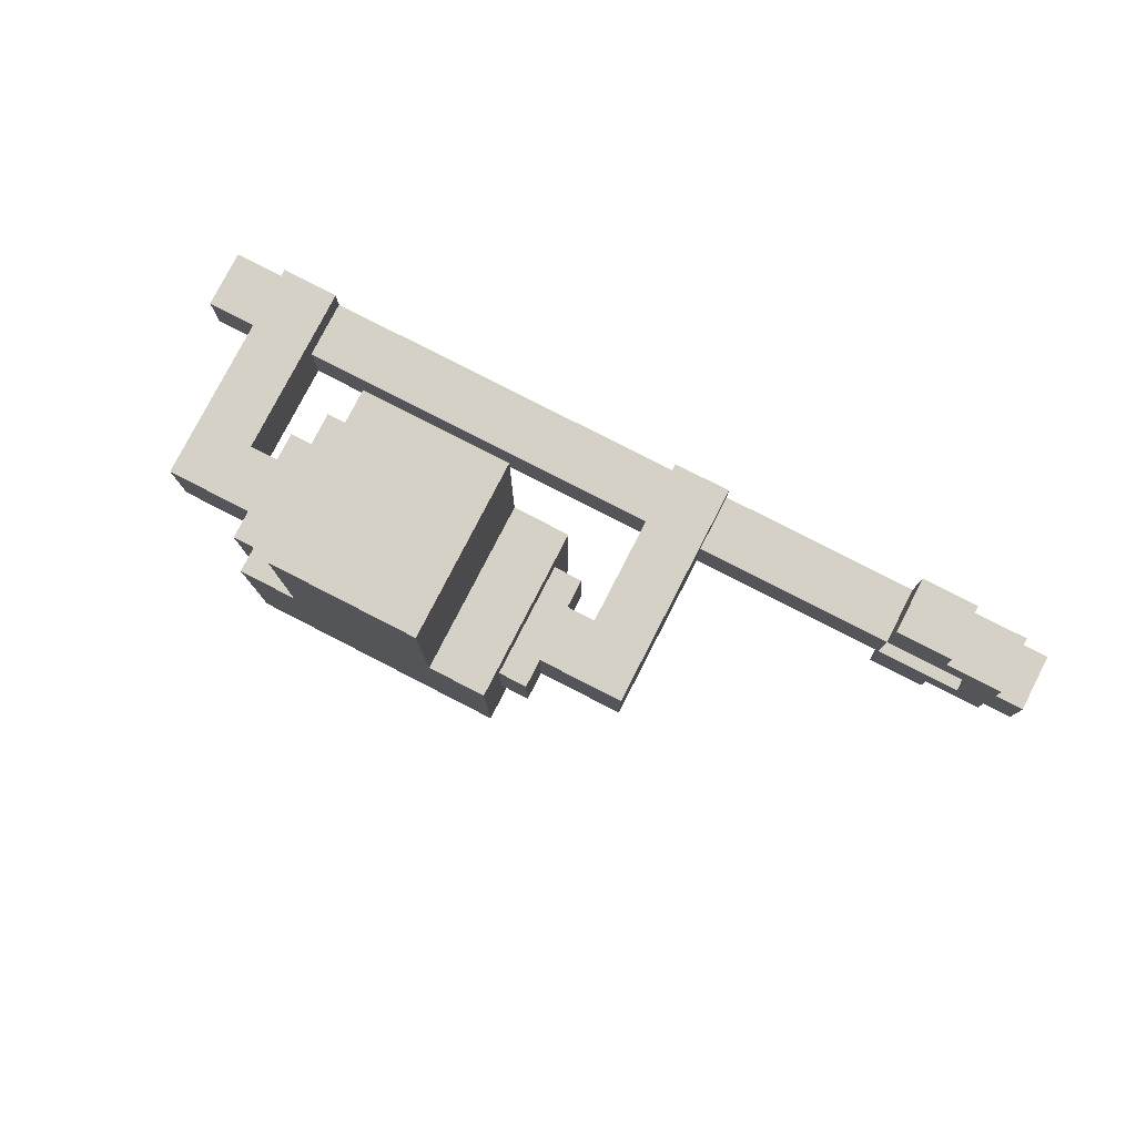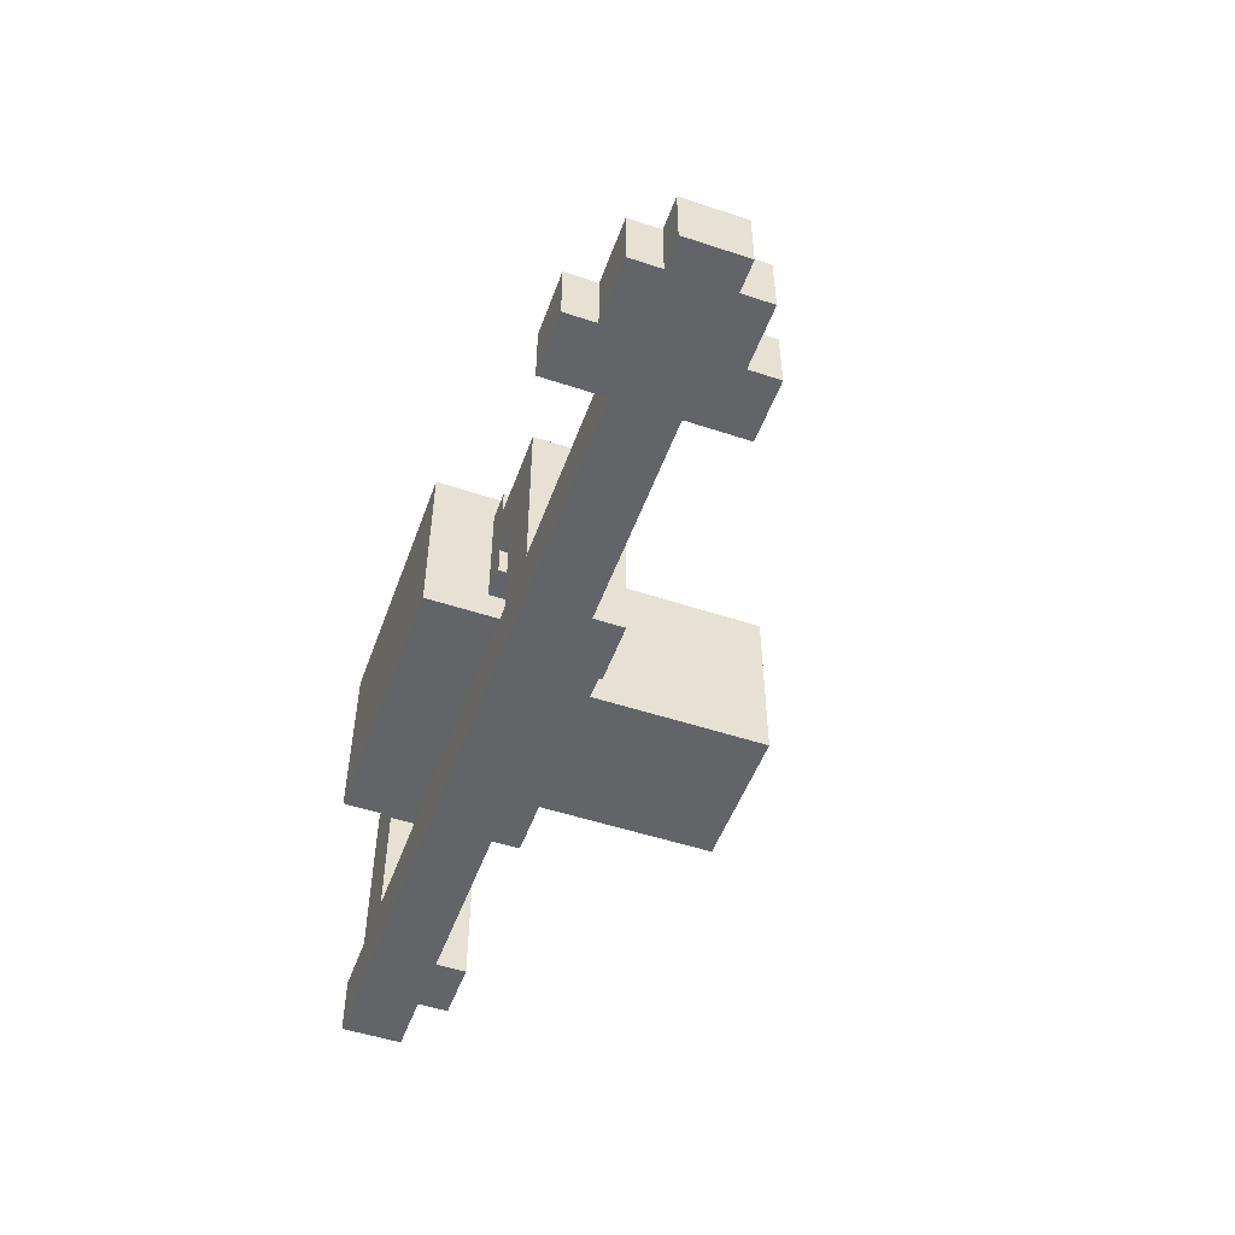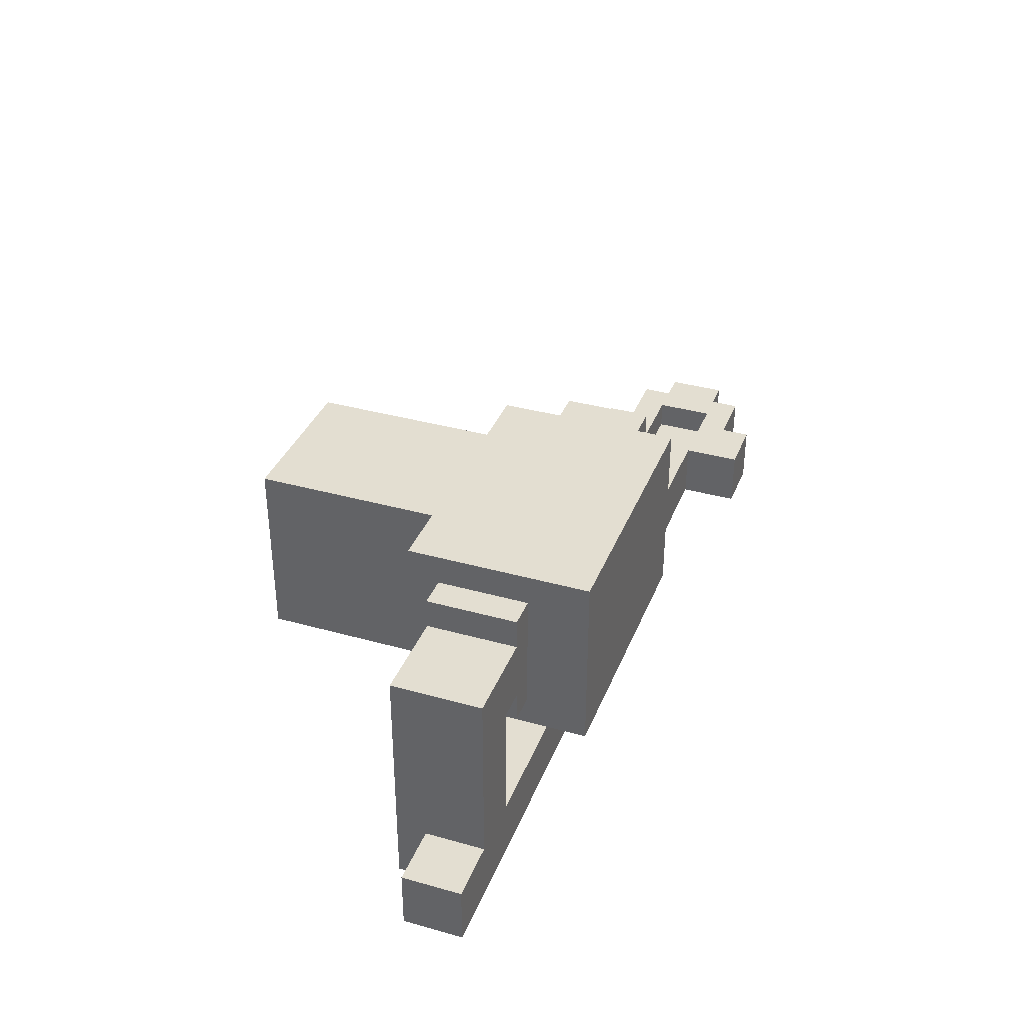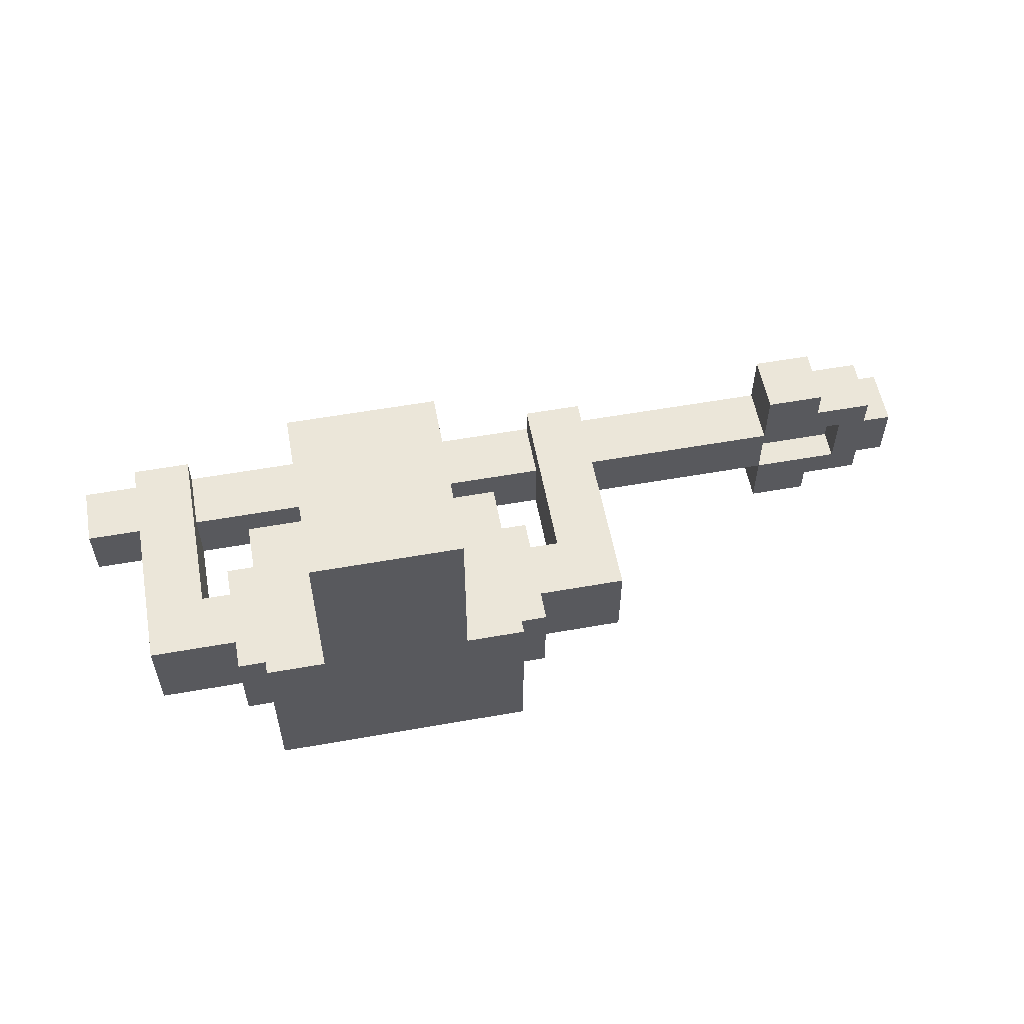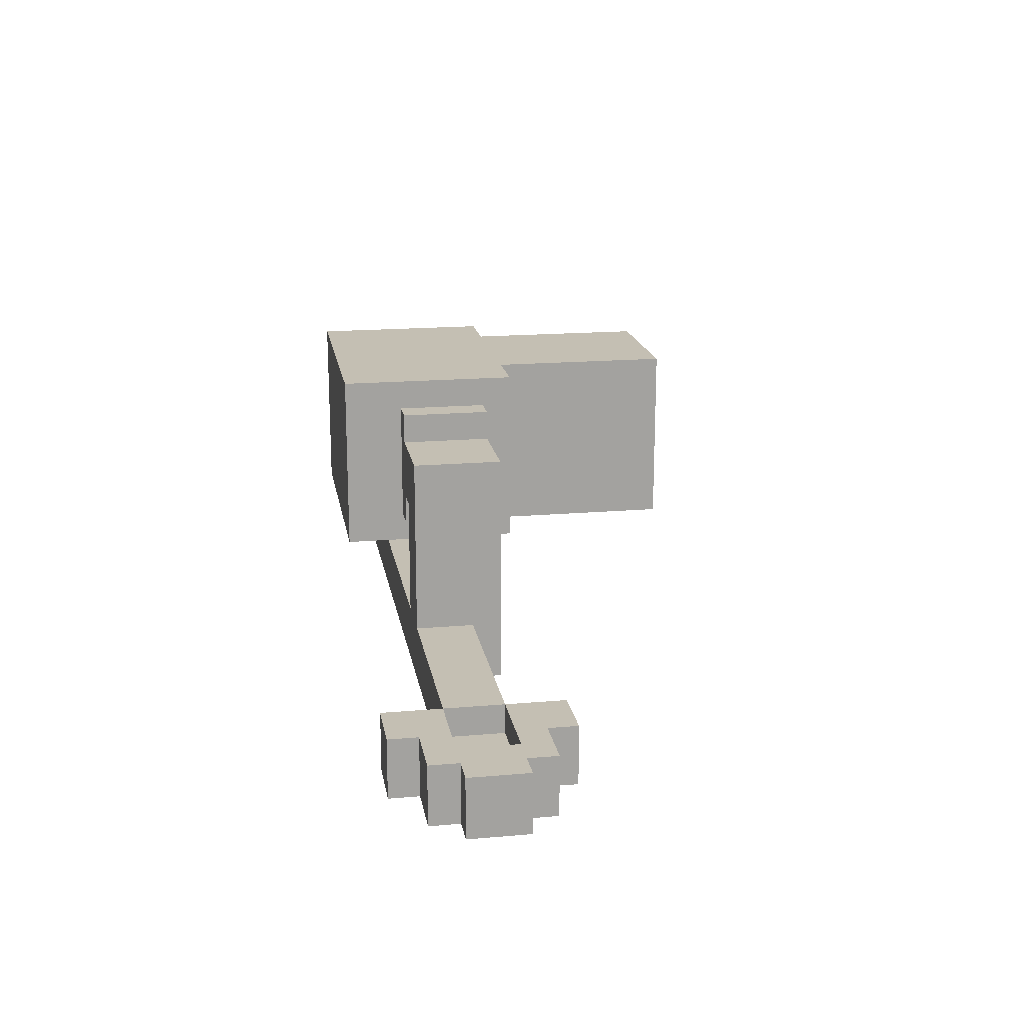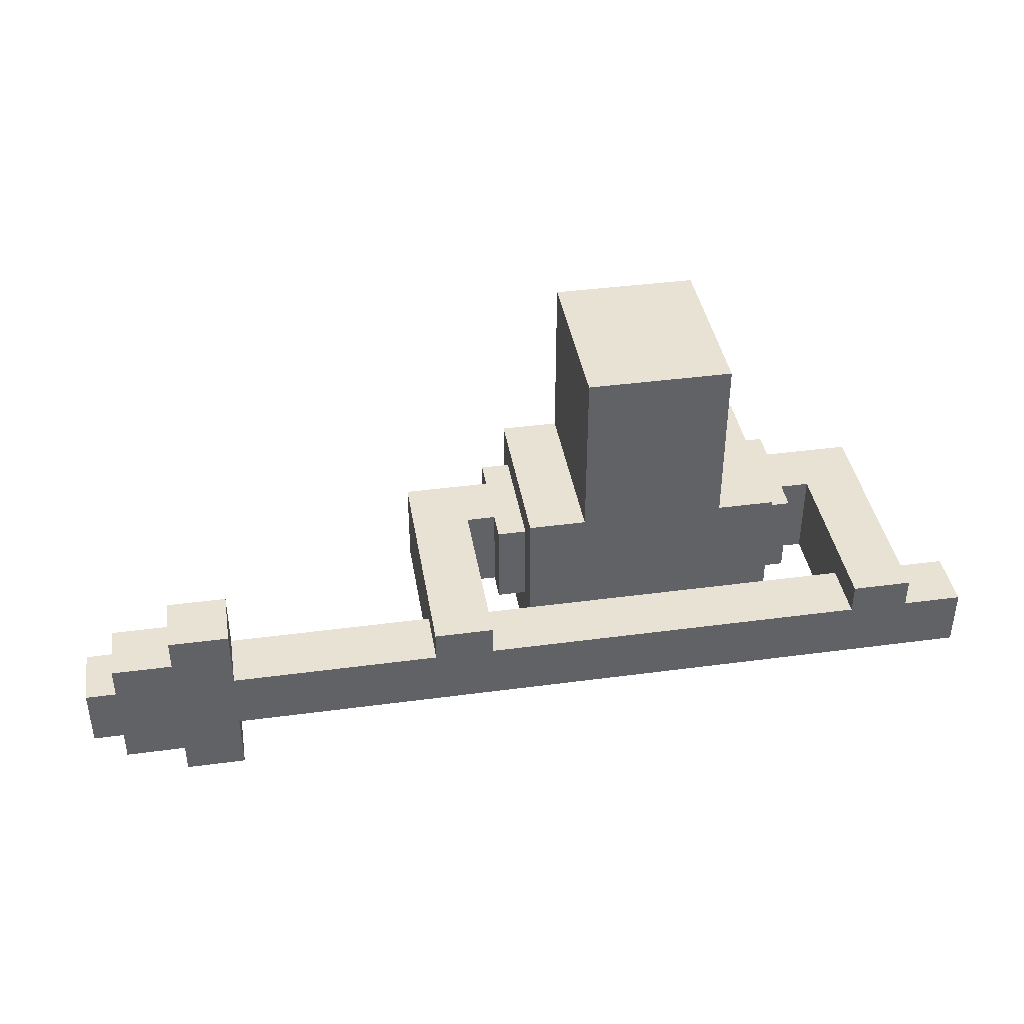
<metadata>
{"format":"obj","ext":"obj","renderer":"f3d","projection":"perspective","resolution":1024,"background":"white","views":[{"elev":78.8,"azim":27.2,"up":"+Y"},{"elev":-51.3,"azim":70.2,"up":"+Z"},{"elev":36.1,"azim":-69.9,"up":"+Z"},{"elev":56.5,"azim":-10.5,"up":"+Y"},{"elev":17.9,"azim":80.4,"up":"+Z"},{"elev":39.8,"azim":170.6,"up":"+Y"}]}
</metadata>
<code>
g P3R
v -11 9 -3
v -11 9 -5
v -11 11 -3
v -11 11 -5
v -9 9 3
v -9 9 -3
v -9 11 -3
v -9 11 -5
v -9 12 3
v -9 12 -3
v -9 12 -5
v -6 9 4
v -6 9 3
v -6 9 1
v -6 9 -0
v -6 12 4
v -6 12 3
v -6 12 1
v -6 12 -0
v -5 7 5
v -5 7 -1
v -5 9 4
v -5 9 -0
v -5 12 4
v -5 12 -0
v -5 13 5
v -5 13 -1
v -3 13 5
v -3 13 -1
v -3 17 5
v -3 17 -0
v -3 18 -0
v -3 18 -1
v -3 19 5
v -3 19 -1
v 1 13 4
v 1 13 -0
v 1 14 4
v 1 14 -0
v 6 9 1
v 6 9 -3
v 6 11 -3
v 6 11 -5
v 6 12 1
v 6 12 -3
v 6 12 -5
v 15 7 -3
v 15 7 -5
v 15 9 -3
v 15 9 -5
v 15 11 -3
v 15 11 -5
v 15 13 -3
v 15 13 -5
v 18 9 -3
v 18 9 -4
v 18 11 -3
v 18 11 -4
v -7 9 1
v -7 9 -3
v -7 11 -3
v -7 11 -5
v -7 12 1
v -7 12 -3
v -7 12 -5
v -2 13 4
v -2 13 -0
v -2 14 4
v -2 14 -0
v 2 13 5
v 2 13 -1
v 2 17 5
v 2 17 -0
v 2 18 -0
v 2 18 -1
v 2 19 5
v 2 19 -1
v 4 7 5
v 4 7 -1
v 4 9 4
v 4 9 -0
v 4 12 4
v 4 12 -0
v 4 13 5
v 4 13 -1
v 5 9 4
v 5 9 3
v 5 9 1
v 5 9 -0
v 5 12 4
v 5 12 3
v 5 12 1
v 5 12 -0
v 8 9 3
v 8 9 -3
v 8 11 -3
v 8 11 -5
v 8 12 3
v 8 12 -3
v 8 12 -5
v 15 9 -3
v 15 9 -4
v 15 11 -3
v 15 11 -4
v 17 7 -3
v 17 7 -5
v 17 8 -3
v 17 8 -5
v 17 12 -3
v 17 12 -5
v 17 13 -3
v 17 13 -5
v 19 8 -3
v 19 8 -5
v 19 9 -3
v 19 9 -5
v 19 11 -3
v 19 11 -5
v 19 12 -3
v 19 12 -5
v 20 9 -3
v 20 9 -5
v 20 11 -3
v 20 11 -5
v -5 7 5
v -5 13 5
v -3 13 5
v -3 17 5
v -3 19 5
v 2 13 5
v 2 17 5
v 2 19 5
v 4 7 5
v 4 13 5
v -6 9 4
v -6 12 4
v -5 9 4
v -5 12 4
v 4 9 4
v 4 12 4
v 5 9 4
v 5 12 4
v -9 9 3
v -9 12 3
v -6 9 3
v -6 12 3
v 5 9 3
v 5 12 3
v 8 9 3
v 8 12 3
v -2 13 -0
v -2 14 -0
v 1 13 -0
v 1 14 -0
v -11 9 -3
v -11 11 -3
v -9 9 -3
v -9 11 -3
v -7 9 -3
v -7 11 -3
v 6 9 -3
v 6 11 -3
v 8 9 -3
v 8 11 -3
v 14 9 -3
v 14 11 -3
v 15 7 -3
v 15 9 -3
v 15 11 -3
v 15 13 -3
v 17 7 -3
v 17 8 -3
v 17 12 -3
v 17 13 -3
v 18 9 -3
v 18 11 -3
v 19 8 -3
v 19 9 -3
v 19 11 -3
v 19 12 -3
v 20 9 -3
v 20 11 -3
v 15 9 -4
v 15 11 -4
v 18 9 -4
v 18 11 -4
v -2 13 4
v -2 14 4
v 1 13 4
v 1 14 4
v -7 9 1
v -7 12 1
v -6 9 1
v -6 12 1
v 5 9 1
v 5 12 1
v 6 9 1
v 6 12 1
v -6 9 -0
v -6 12 -0
v -5 9 -0
v -5 12 -0
v 4 9 -0
v 4 12 -0
v 5 9 -0
v 5 12 -0
v -5 7 -1
v -5 13 -1
v -3 13 -1
v -3 18 -1
v -3 19 -1
v -2 14 -1
v -2 15 -1
v -2 16 -1
v -2 17 -1
v -1 16 -1
v -1 17 -1
v 0 16 -1
v 0 17 -1
v 1 14 -1
v 1 15 -1
v 1 16 -1
v 1 17 -1
v 2 13 -1
v 2 18 -1
v 2 19 -1
v 4 7 -1
v 4 13 -1
v -11 9 -5
v -11 11 -5
v -9 9 -5
v -9 11 -5
v -9 12 -5
v -7 9 -5
v -7 11 -5
v -7 12 -5
v 6 9 -5
v 6 11 -5
v 6 12 -5
v 8 9 -5
v 8 11 -5
v 8 12 -5
v 14 9 -5
v 14 11 -5
v 15 7 -5
v 15 9 -5
v 15 11 -5
v 15 13 -5
v 17 7 -5
v 17 8 -5
v 17 12 -5
v 17 13 -5
v 19 8 -5
v 19 9 -5
v 19 11 -5
v 19 12 -5
v 20 9 -5
v 20 11 -5
v -5 7 5
v 4 7 5
v -5 7 -1
v 4 7 -1
v 15 7 -3
v 17 7 -3
v 15 7 -5
v 17 7 -5
v 17 8 -3
v 19 8 -3
v 17 8 -5
v 19 8 -5
v -6 9 4
v -5 9 4
v 4 9 4
v 5 9 4
v -9 9 3
v -6 9 3
v 5 9 3
v 8 9 3
v -7 9 1
v -6 9 1
v 5 9 1
v 6 9 1
v -6 9 -0
v -5 9 -0
v 4 9 -0
v 5 9 -0
v -11 9 -3
v -9 9 -3
v -7 9 -3
v 6 9 -3
v 8 9 -3
v 14 9 -3
v 15 9 -3
v 19 9 -3
v 20 9 -3
v -11 9 -5
v -9 9 -5
v -7 9 -5
v 6 9 -5
v 8 9 -5
v 14 9 -5
v 15 9 -5
v 19 9 -5
v 20 9 -5
v 15 11 -3
v 18 11 -3
v 15 11 -4
v 18 11 -4
v -2 14 4
v 1 14 4
v -2 14 -0
v 1 14 -0
v 15 9 -3
v 18 9 -3
v 15 9 -4
v 18 9 -4
v -11 11 -3
v -9 11 -3
v -7 11 -3
v 6 11 -3
v 8 11 -3
v 14 11 -3
v 15 11 -3
v 19 11 -3
v 20 11 -3
v -11 11 -5
v -9 11 -5
v -7 11 -5
v 6 11 -5
v 8 11 -5
v 14 11 -5
v 15 11 -5
v 19 11 -5
v 20 11 -5
v -6 12 4
v -5 12 4
v 4 12 4
v 5 12 4
v -9 12 3
v -6 12 3
v 5 12 3
v 8 12 3
v -7 12 1
v -6 12 1
v 5 12 1
v 6 12 1
v -6 12 -0
v -5 12 -0
v 4 12 -0
v 5 12 -0
v -9 12 -3
v -7 12 -3
v 6 12 -3
v 8 12 -3
v 17 12 -3
v 19 12 -3
v -9 12 -5
v -7 12 -5
v 6 12 -5
v 8 12 -5
v 17 12 -5
v 19 12 -5
v -5 13 5
v -3 13 5
v 2 13 5
v 4 13 5
v -2 13 4
v 1 13 4
v -2 13 -0
v 1 13 -0
v -5 13 -1
v -3 13 -1
v 2 13 -1
v 4 13 -1
v 15 13 -3
v 17 13 -3
v 15 13 -5
v 17 13 -5
v -3 19 5
v 2 19 5
v -3 19 -1
v 2 19 -1
f 3 2 1
f 4 2 3
f 7 6 5
f 9 7 5
f 10 8 7
f 10 7 9
f 11 8 10
f 16 13 12
f 17 13 16
f 18 15 14
f 19 15 18
f 22 21 20
f 23 21 22
f 24 22 20
f 25 21 23
f 26 24 20
f 26 25 24
f 27 21 25
f 27 25 26
f 30 29 28
f 31 29 30
f 32 31 30
f 32 29 31
f 33 29 32
f 34 32 30
f 34 33 32
f 35 33 34
f 38 37 36
f 39 37 38
f 42 41 40
f 44 42 40
f 45 43 42
f 45 42 44
f 46 43 45
f 49 48 47
f 50 48 49
f 53 52 51
f 54 52 53
f 57 56 55
f 58 56 57
f 59 60 61
f 59 61 63
f 61 62 64
f 63 61 64
f 64 62 65
f 66 67 68
f 68 67 69
f 70 71 72
f 72 71 73
f 72 73 74
f 73 71 74
f 74 71 75
f 72 74 76
f 74 75 76
f 76 75 77
f 78 79 80
f 80 79 81
f 78 80 82
f 81 79 83
f 78 82 84
f 82 83 84
f 83 79 85
f 84 83 85
f 86 87 90
f 90 87 91
f 88 89 92
f 92 89 93
f 94 95 96
f 94 96 98
f 96 97 99
f 98 96 99
f 99 97 100
f 101 102 103
f 103 102 104
f 105 106 107
f 107 106 108
f 109 110 111
f 111 110 112
f 113 114 115
f 115 114 116
f 117 118 119
f 119 118 120
f 121 122 123
f 123 122 124
f 127 126 125
f 130 127 125
f 130 128 127
f 131 129 128
f 131 128 130
f 132 129 131
f 133 130 125
f 134 130 133
f 137 136 135
f 138 136 137
f 141 140 139
f 142 140 141
f 145 144 143
f 146 144 145
f 149 148 147
f 150 148 149
f 153 152 151
f 154 152 153
f 157 156 155
f 158 156 157
f 161 160 159
f 162 160 161
f 165 164 163
f 166 164 165
f 168 166 165
f 169 166 168
f 171 168 167
f 172 168 171
f 173 170 169
f 174 170 173
f 175 168 172
f 176 173 169
f 177 175 172
f 177 176 175
f 178 176 177
f 179 173 176
f 179 176 178
f 180 173 179
f 181 179 178
f 182 179 181
f 185 184 183
f 186 184 185
f 187 188 189
f 189 188 190
f 191 192 193
f 193 192 194
f 195 196 197
f 197 196 198
f 199 200 201
f 201 200 202
f 203 204 205
f 205 204 206
f 207 208 209
f 209 210 212
f 212 210 213
f 213 210 214
f 214 210 215
f 213 214 216
f 214 215 216
f 215 210 217
f 216 215 217
f 213 216 218
f 216 217 218
f 217 210 219
f 218 217 219
f 209 212 220
f 212 213 220
f 213 218 221
f 220 213 221
f 218 219 222
f 221 218 222
f 219 210 223
f 222 219 223
f 207 209 224
f 221 222 224
f 222 223 224
f 209 220 224
f 220 221 224
f 223 210 225
f 224 223 225
f 210 211 225
f 225 211 226
f 207 224 227
f 227 224 228
f 229 230 231
f 231 230 232
f 231 232 234
f 232 233 234
f 234 233 235
f 235 233 236
f 234 235 237
f 237 235 238
f 237 238 240
f 238 239 240
f 240 239 241
f 241 239 242
f 240 241 243
f 243 241 244
f 243 244 246
f 246 244 247
f 246 247 249
f 247 248 249
f 245 246 249
f 249 248 250
f 250 248 251
f 251 248 252
f 250 251 253
f 253 251 254
f 254 251 255
f 255 251 256
f 254 255 257
f 257 255 258
f 261 260 259
f 262 260 261
f 265 264 263
f 266 264 265
f 269 268 267
f 270 268 269
f 276 272 271
f 277 274 273
f 279 276 275
f 280 272 276
f 280 276 279
f 281 278 277
f 281 277 273
f 282 278 281
f 283 272 280
f 284 272 283
f 285 281 273
f 286 281 285
f 288 279 275
f 289 279 288
f 290 278 282
f 291 278 290
f 296 288 287
f 297 289 288
f 297 288 296
f 298 290 289
f 298 289 297
f 299 291 290
f 299 290 298
f 300 292 291
f 300 291 299
f 301 293 292
f 301 292 300
f 302 293 301
f 303 295 294
f 304 295 303
f 307 306 305
f 308 306 307
f 311 310 309
f 312 310 311
f 313 314 315
f 315 314 316
f 317 318 326
f 326 318 327
f 319 320 328
f 328 320 329
f 321 322 330
f 322 323 331
f 330 322 331
f 331 323 332
f 324 325 333
f 333 325 334
f 335 336 340
f 337 338 341
f 339 340 343
f 340 336 344
f 343 340 344
f 341 342 345
f 337 341 345
f 345 342 346
f 344 336 347
f 347 336 348
f 337 345 349
f 349 345 350
f 339 343 351
f 351 343 352
f 346 342 353
f 353 342 354
f 351 352 357
f 357 352 358
f 353 354 359
f 359 354 360
f 355 356 361
f 361 356 362
f 367 368 369
f 369 368 370
f 363 364 371
f 371 364 372
f 365 366 373
f 373 366 374
f 375 376 377
f 377 376 378
f 379 380 381
f 381 380 382

</code>
